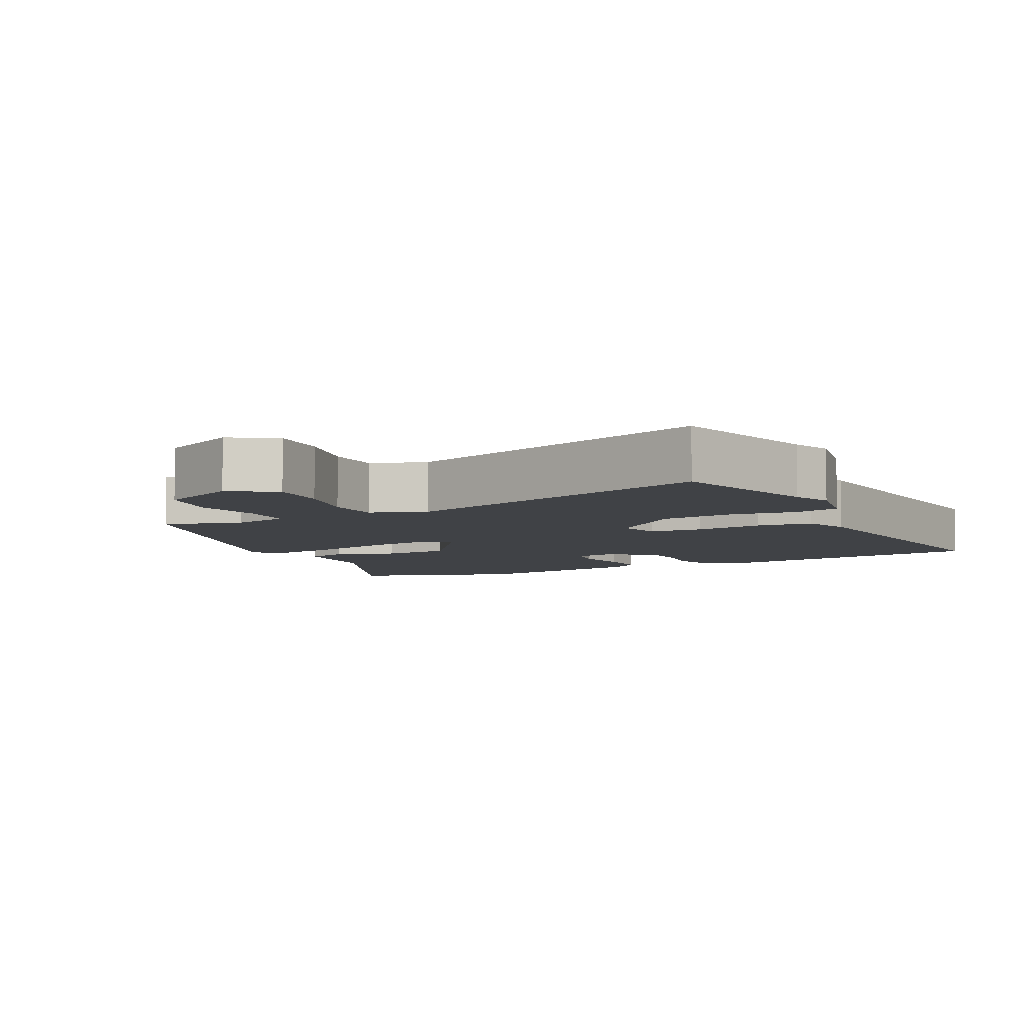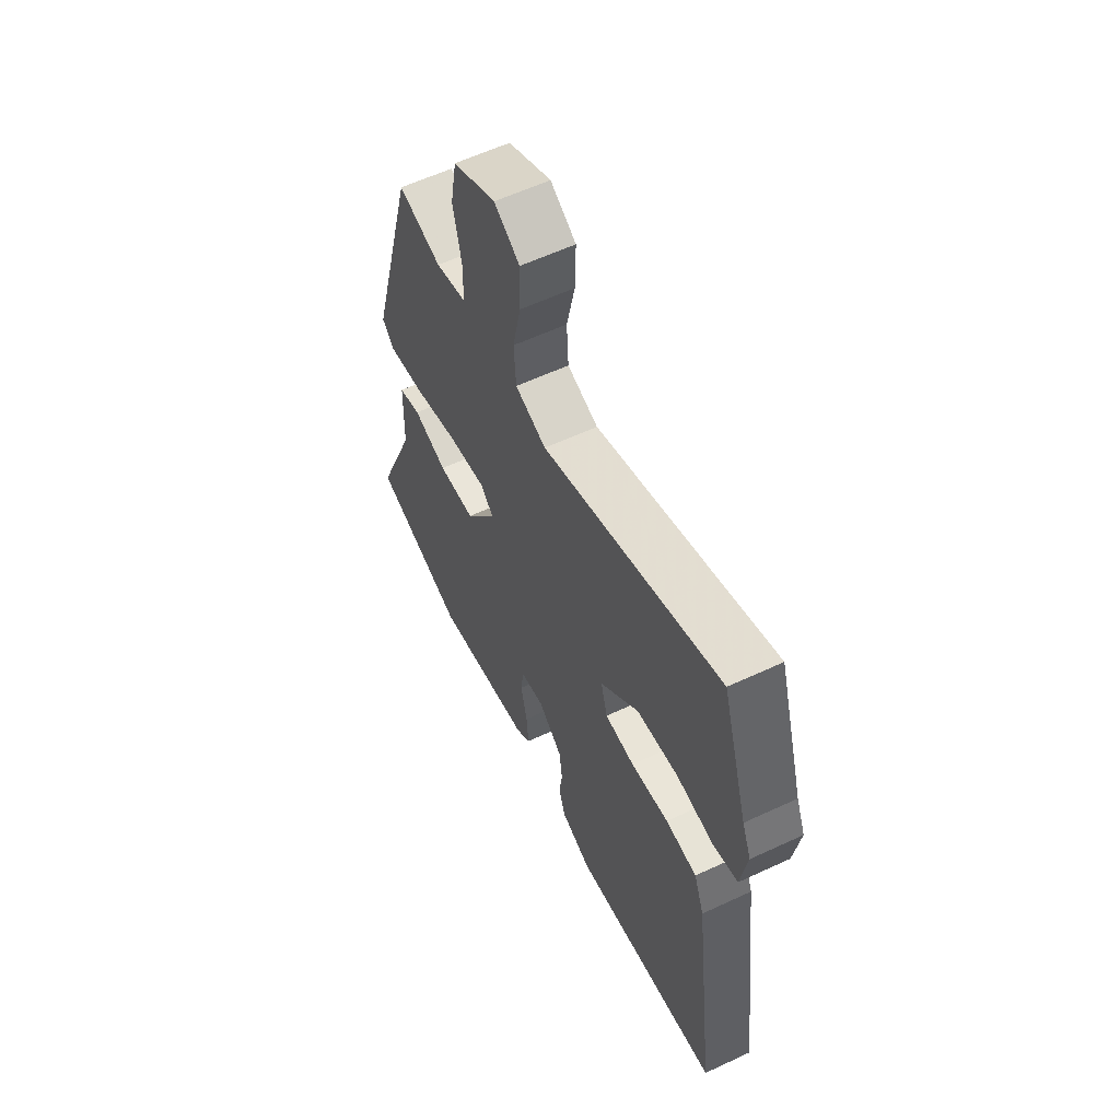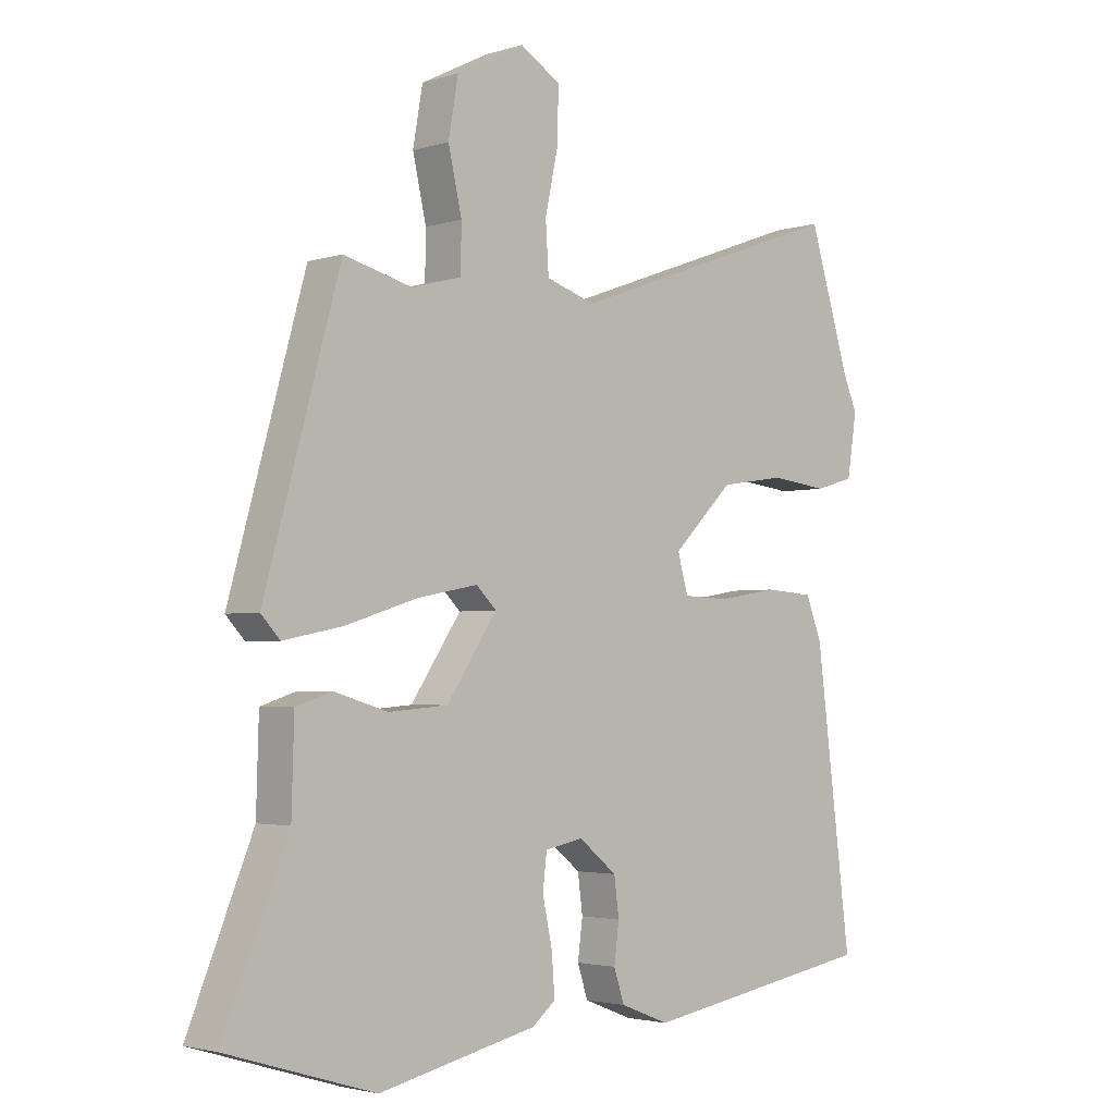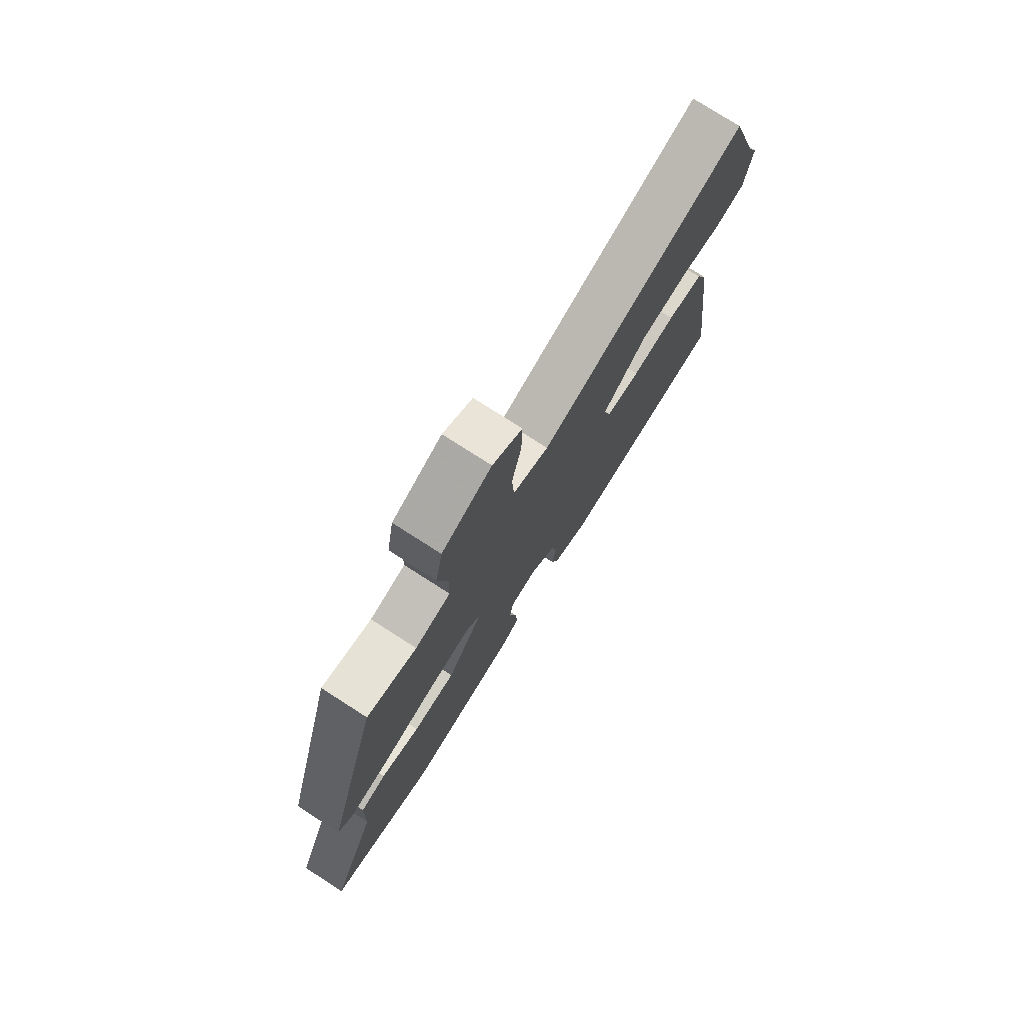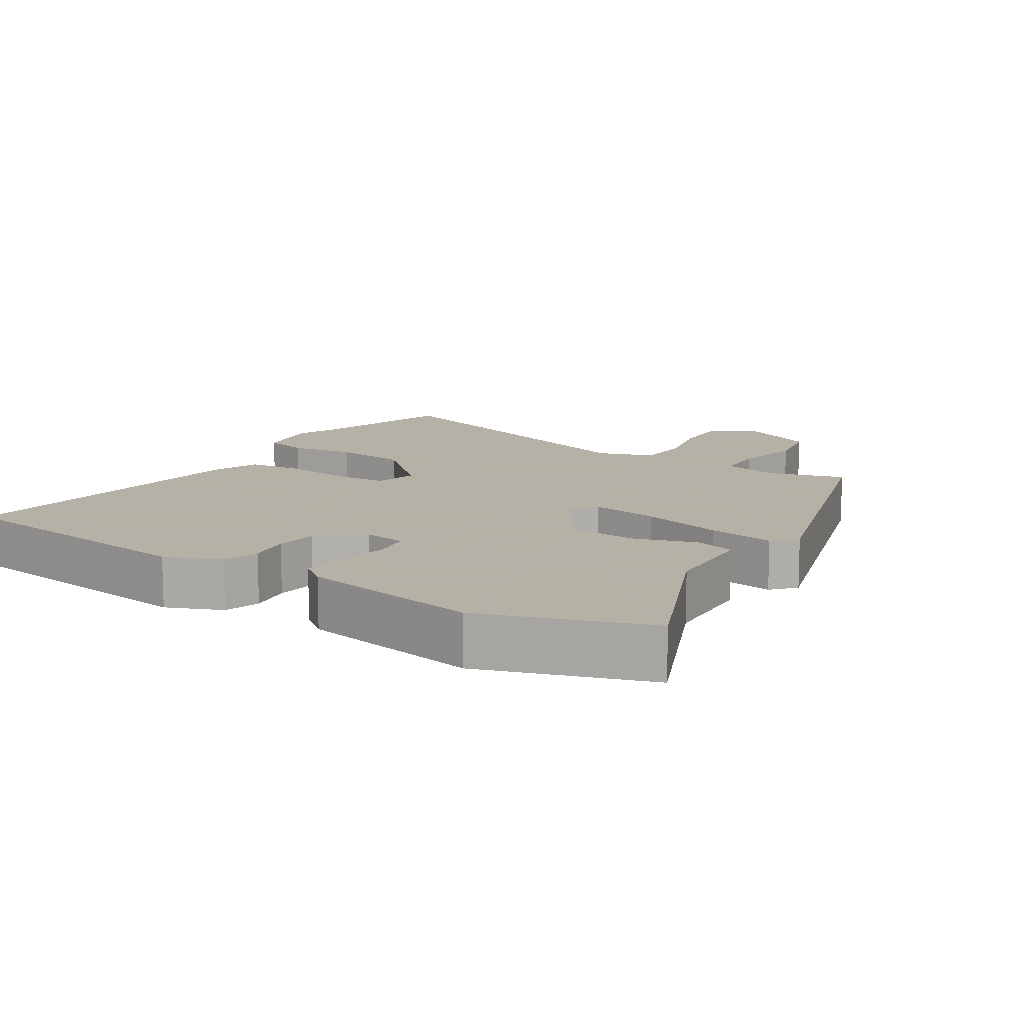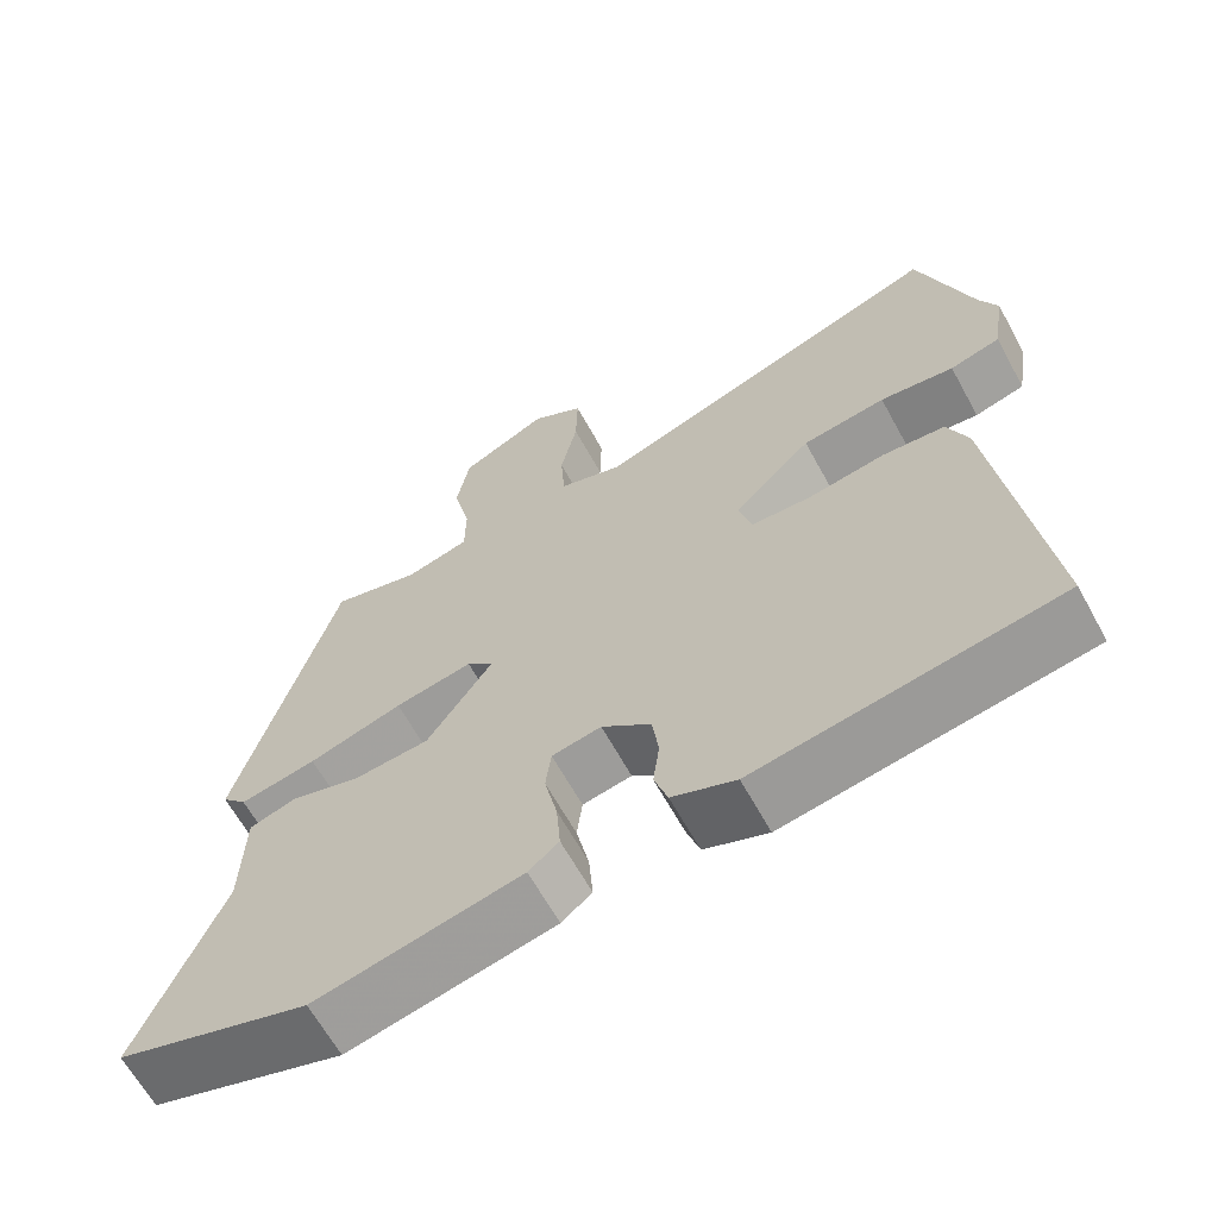
<metadata>
{"format":"obj","ext":"obj","renderer":"f3d","projection":"perspective","resolution":1024,"background":"white","views":[{"elev":-6.3,"azim":25.3,"up":"+Y"},{"elev":59.6,"azim":64.4,"up":"+Z"},{"elev":-2.8,"azim":-43.5,"up":"+Z"},{"elev":76.8,"azim":-57.3,"up":"+Z"},{"elev":12.1,"azim":-148.8,"up":"+Y"},{"elev":-64.4,"azim":28.8,"up":"+Z"}]}
</metadata>
<code>
v -0.421 0.07 0.482
v -0.309 0.07 0.453
v -0.229 0.07 0.475
v -0.228 0.07 0.549
v -0.25 0.07 0.646
v -0.234 0.07 0.737
v -0.123 0.07 0.793
v -0.057 0.07 0.753
v -0.059 0.07 0.668
v -0.08 0.07 0.57
v -0.075 0.07 0.491
v 0.005 0.07 0.465
v 0.46 0.07 0.629
v 0.527 0.07 0.413
v 0.55 0.07 0.359
v 0.534 0.07 0.259
v 0.47 0.07 0.241
v 0.376 0.07 0.252
v 0.27 0.07 0.236
v 0.171 0.07 0.139
v 0.188 0.07 0.078
v 0.264 0.07 0.075
v 0.361 0.07 0.091
v 0.441 0.07 0.085
v 0.467 0.07 0.018
v 0.525 0.07 -0.439
v 0.143 0.07 -0.503
v 0.063 0.07 -0.472
v 0.046 0.07 -0.42
v 0.054 0.07 -0.358
v 0.046 0.07 -0.297
v -0.016 0.07 -0.247
v -0.078 0.07 -0.259
v -0.085 0.07 -0.315
v -0.069 0.07 -0.389
v -0.064 0.07 -0.455
v -0.102 0.07 -0.486
v -0.36 0.07 -0.543
v -0.601 0.07 -0.469
v -0.496 0.07 -0.212
v -0.492 0.07 -0.071
v -0.434 0.07 -0.052
v -0.346 0.07 -0.078
v -0.25 0.07 -0.07
v -0.168 0.07 0.051
v -0.201 0.07 0.083
v -0.299 0.07 0.064
v -0.417 0.07 0.027
v -0.513 0.07 0.008
v -0.544 0.07 0.041
v -0.421 0 0.482
v -0.309 0 0.453
v -0.229 0 0.475
v -0.228 0 0.549
v -0.25 0 0.646
v -0.234 0 0.737
v -0.123 0 0.793
v -0.057 0 0.753
v -0.059 0 0.668
v -0.08 0 0.57
v -0.075 0 0.491
v 0.005 0 0.465
v 0.46 0 0.629
v 0.527 0 0.413
v 0.55 0 0.359
v 0.534 0 0.259
v 0.47 0 0.241
v 0.376 0 0.252
v 0.27 0 0.236
v 0.171 0 0.139
v 0.188 0 0.078
v 0.264 0 0.075
v 0.361 0 0.091
v 0.441 0 0.085
v 0.467 0 0.018
v 0.525 0 -0.439
v 0.143 0 -0.503
v 0.063 0 -0.472
v 0.046 0 -0.42
v 0.054 0 -0.358
v 0.046 0 -0.297
v -0.016 0 -0.247
v -0.078 0 -0.259
v -0.085 0 -0.315
v -0.069 0 -0.389
v -0.064 0 -0.455
v -0.102 0 -0.486
v -0.36 0 -0.543
v -0.601 0 -0.469
v -0.496 0 -0.212
v -0.492 0 -0.071
v -0.434 0 -0.052
v -0.346 0 -0.078
v -0.25 0 -0.07
v -0.168 0 0.051
v -0.201 0 0.083
v -0.299 0 0.064
v -0.417 0 0.027
v -0.513 0 0.008
v -0.544 0 0.041
f 50 1 2
f 49 50 2
f 48 49 2
f 47 48 2
f 46 47 2 3
f 45 46 3 4
f 40 41 42 43
f 40 43 44
f 39 40 44
f 38 39 44
f 37 38 44
f 36 37 44
f 35 36 44
f 34 35 44
f 33 34 44 45
f 28 29 30
f 27 28 30
f 26 27 30
f 25 26 30
f 24 25 30
f 23 24 30
f 22 23 30
f 21 22 30 31
f 20 21 31 32
f 16 17 18
f 15 16 18
f 14 15 18
f 14 18 19
f 13 14 19
f 12 13 19
f 11 12 19 20
f 8 9 10
f 7 8 10
f 6 7 10
f 5 6 10
f 4 5 10
f 4 10 11
f 32 33 45
f 20 32 45
f 11 20 45
f 4 11 45
f 52 51 100
f 52 100 99
f 52 99 98
f 52 98 97
f 53 52 97 96
f 54 53 96 95
f 93 92 91 90
f 94 93 90
f 94 90 89
f 94 89 88
f 94 88 87
f 94 87 86
f 94 86 85
f 94 85 84
f 95 94 84 83
f 80 79 78
f 80 78 77
f 80 77 76
f 80 76 75
f 80 75 74
f 80 74 73
f 80 73 72
f 81 80 72 71
f 82 81 71 70
f 68 67 66
f 68 66 65
f 68 65 64
f 69 68 64
f 69 64 63
f 69 63 62
f 70 69 62 61
f 60 59 58
f 60 58 57
f 60 57 56
f 60 56 55
f 60 55 54
f 61 60 54
f 95 83 82
f 95 82 70
f 95 70 61
f 95 61 54
f 1 51 52 2
f 2 52 53 3
f 3 53 54 4
f 4 54 55 5
f 5 55 56 6
f 6 56 57 7
f 7 57 58 8
f 8 58 59 9
f 9 59 60 10
f 10 60 61 11
f 11 61 62 12
f 12 62 63 13
f 13 63 64 14
f 14 64 65 15
f 15 65 66 16
f 16 66 67 17
f 17 67 68 18
f 18 68 69 19
f 19 69 70 20
f 20 70 71 21
f 21 71 72 22
f 22 72 73 23
f 23 73 74 24
f 24 74 75 25
f 25 75 76 26
f 26 76 77 27
f 27 77 78 28
f 28 78 79 29
f 29 79 80 30
f 30 80 81 31
f 31 81 82 32
f 32 82 83 33
f 33 83 84 34
f 34 84 85 35
f 35 85 86 36
f 36 86 87 37
f 37 87 88 38
f 38 88 89 39
f 39 89 90 40
f 40 90 91 41
f 41 91 92 42
f 42 92 93 43
f 43 93 94 44
f 44 94 95 45
f 45 95 96 46
f 46 96 97 47
f 47 97 98 48
f 48 98 99 49
f 49 99 100 50
f 50 100 51 1

</code>
